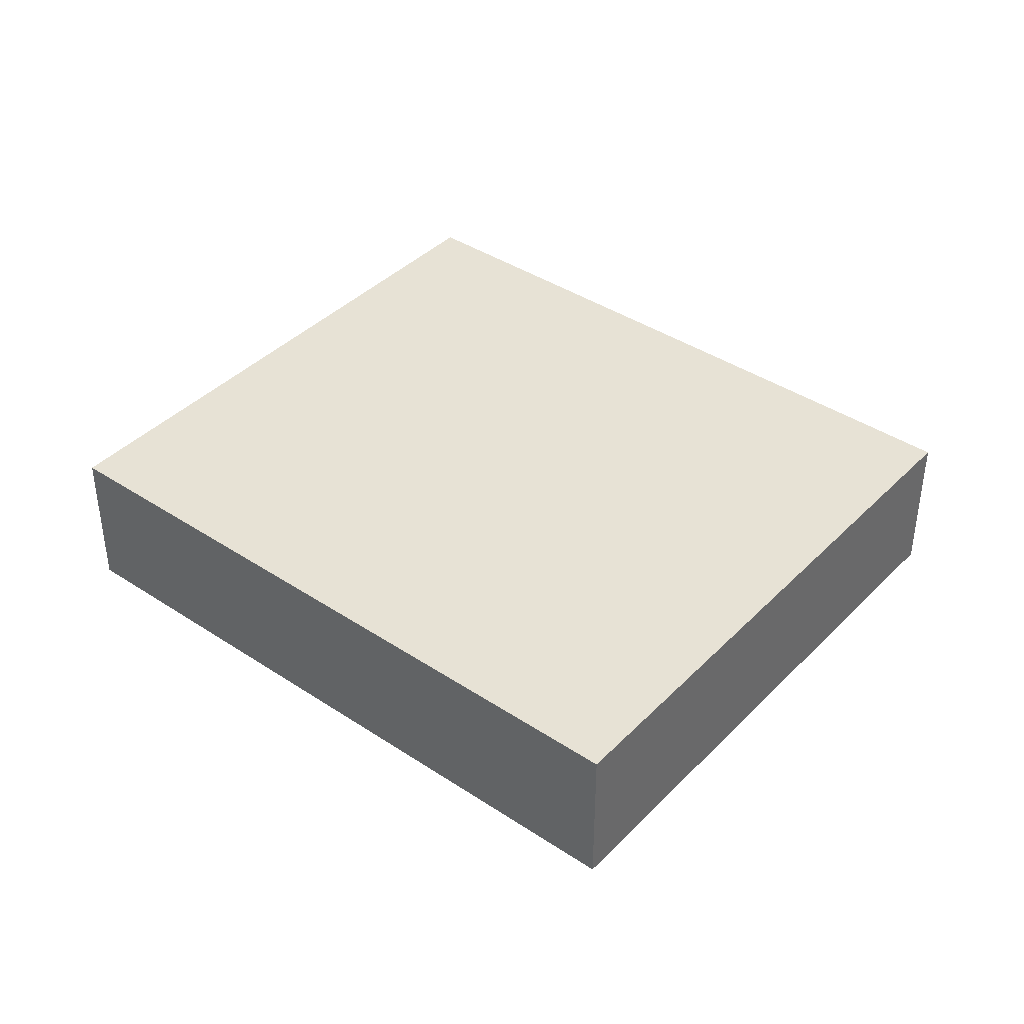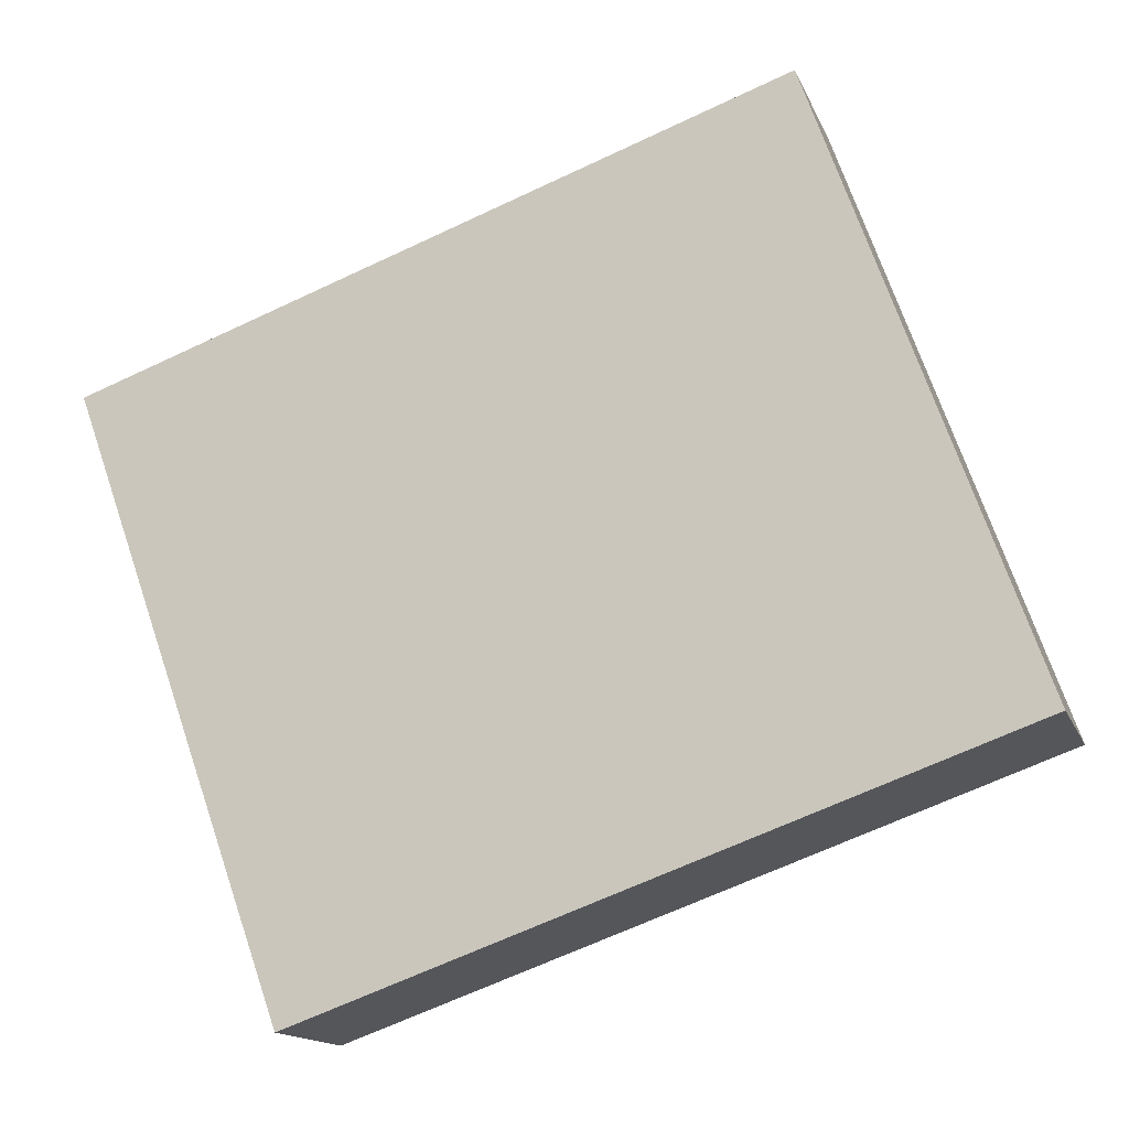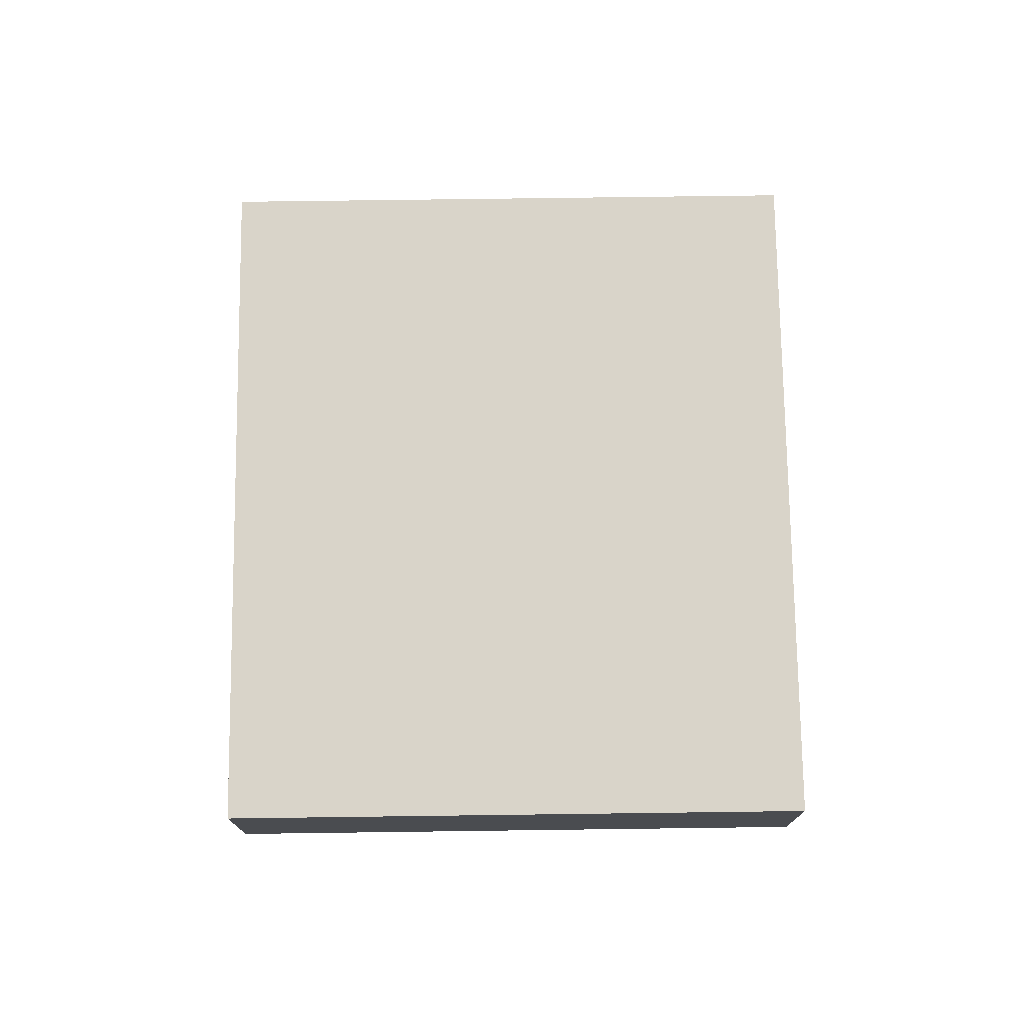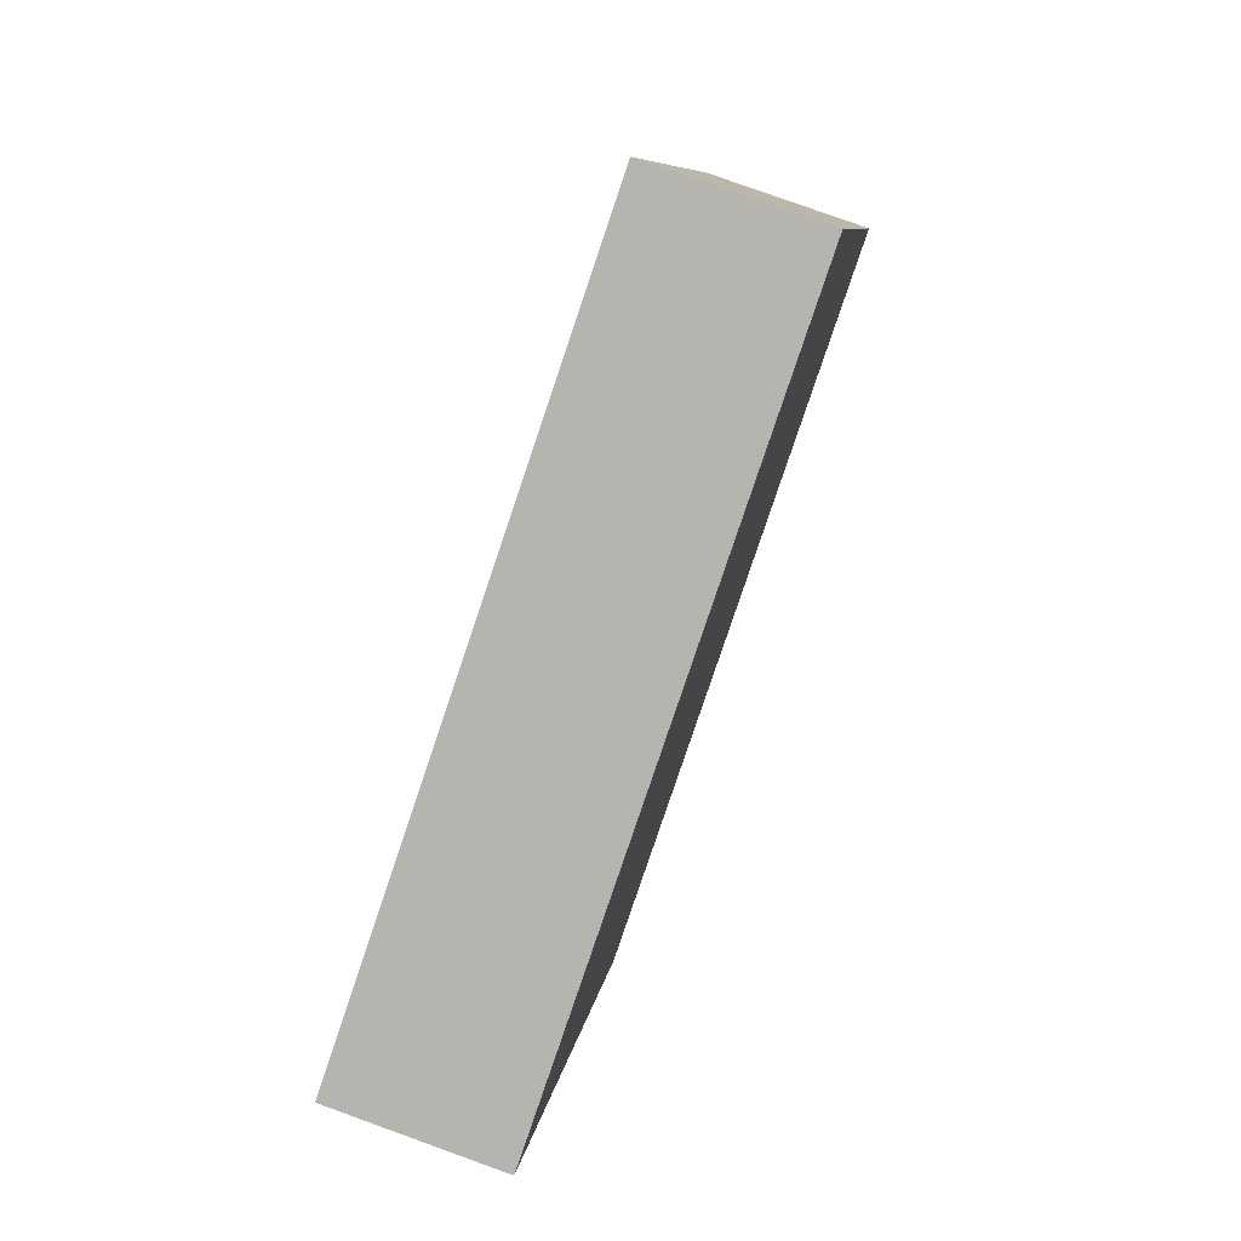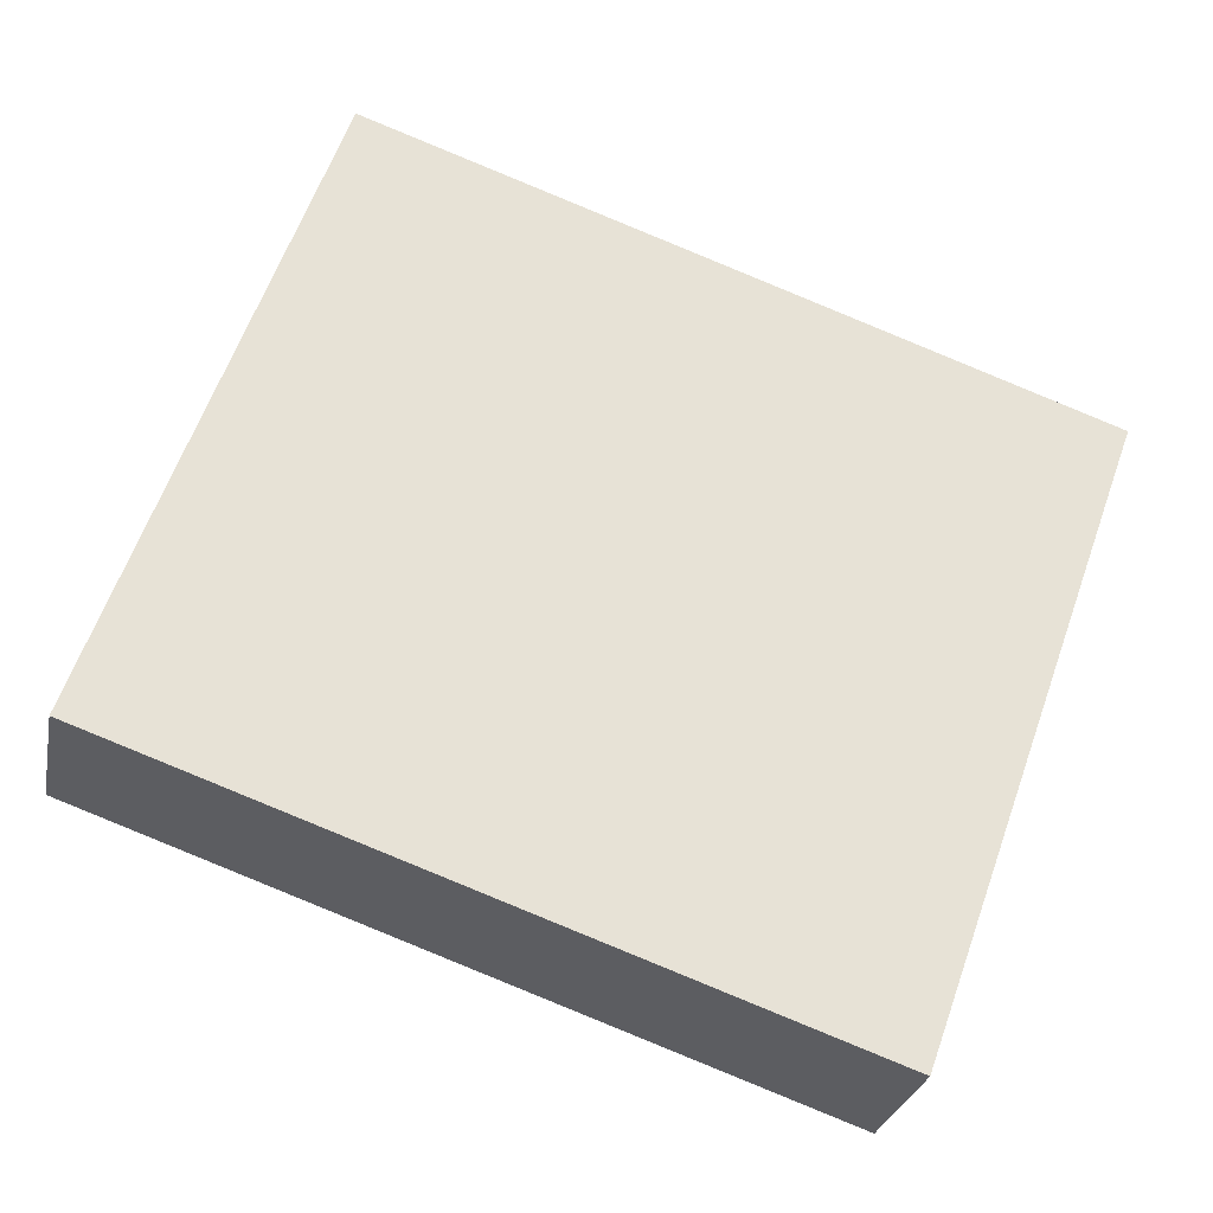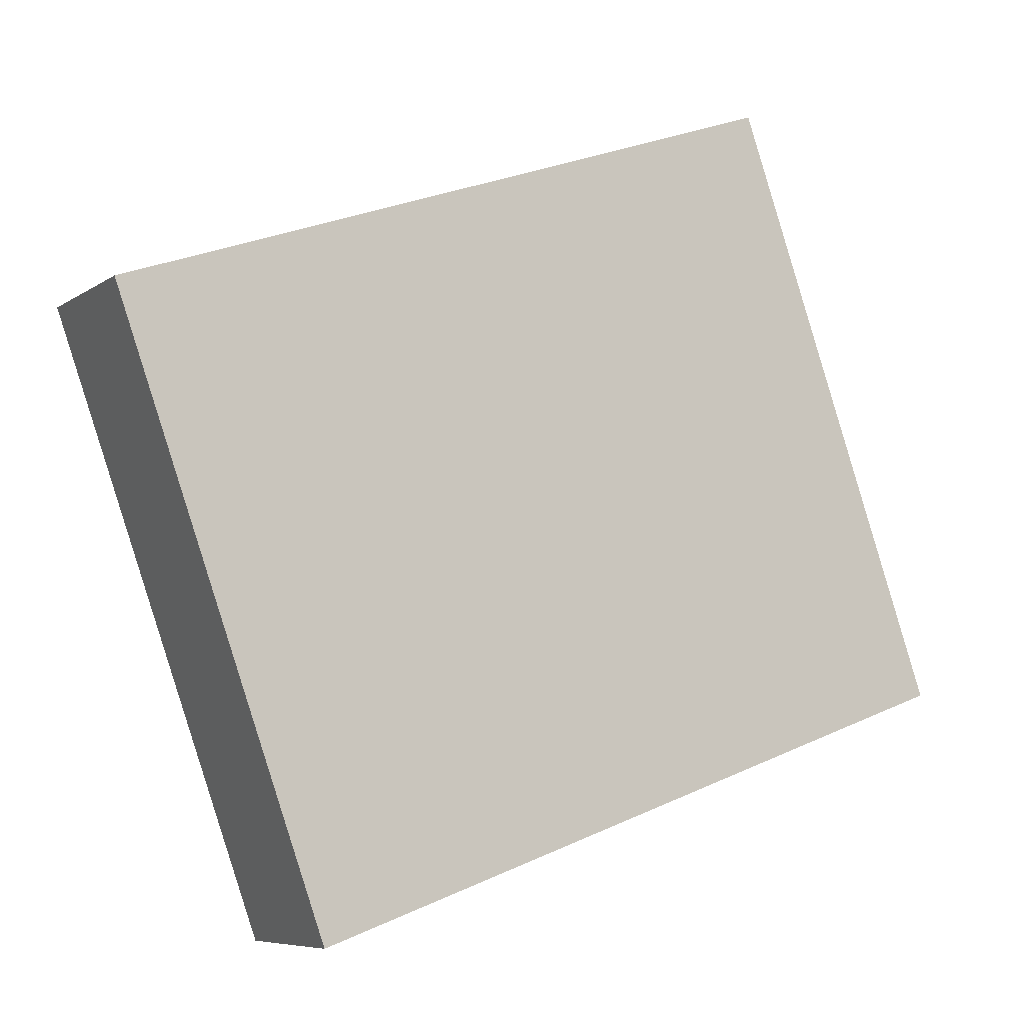
<metadata>
{"format":"obj","ext":"obj","renderer":"f3d","projection":"perspective","resolution":1024,"background":"white","views":[{"elev":40.1,"azim":19.7,"up":"+Y"},{"elev":-14.6,"azim":16.5,"up":"+Z"},{"elev":74.9,"azim":-110.3,"up":"+Y"},{"elev":79.3,"azim":-70.2,"up":"+Z"},{"elev":-26.8,"azim":169.0,"up":"+Z"},{"elev":-7.1,"azim":-29.3,"up":"+Z"}]}
</metadata>
<code>
v  0 0.678 4.152e-17
v  3.882 0.678 -1.52
v  0.914 0.678 -2.574
v  2.969 0.678 1.053
v  3.882 9.307e-17 -1.52
v  0.914 1.576e-16 -2.574
v  0 0 0
v  2.969 -6.448e-17 1.053
g defaultobject
f 1 2 3
f 2 1 4
f 5 3 2
f 3 5 6
f 6 1 3
f 1 6 7
f 7 4 1
f 4 7 8
f 8 2 4
f 2 8 5
f 5 7 6
f 7 5 8

</code>
